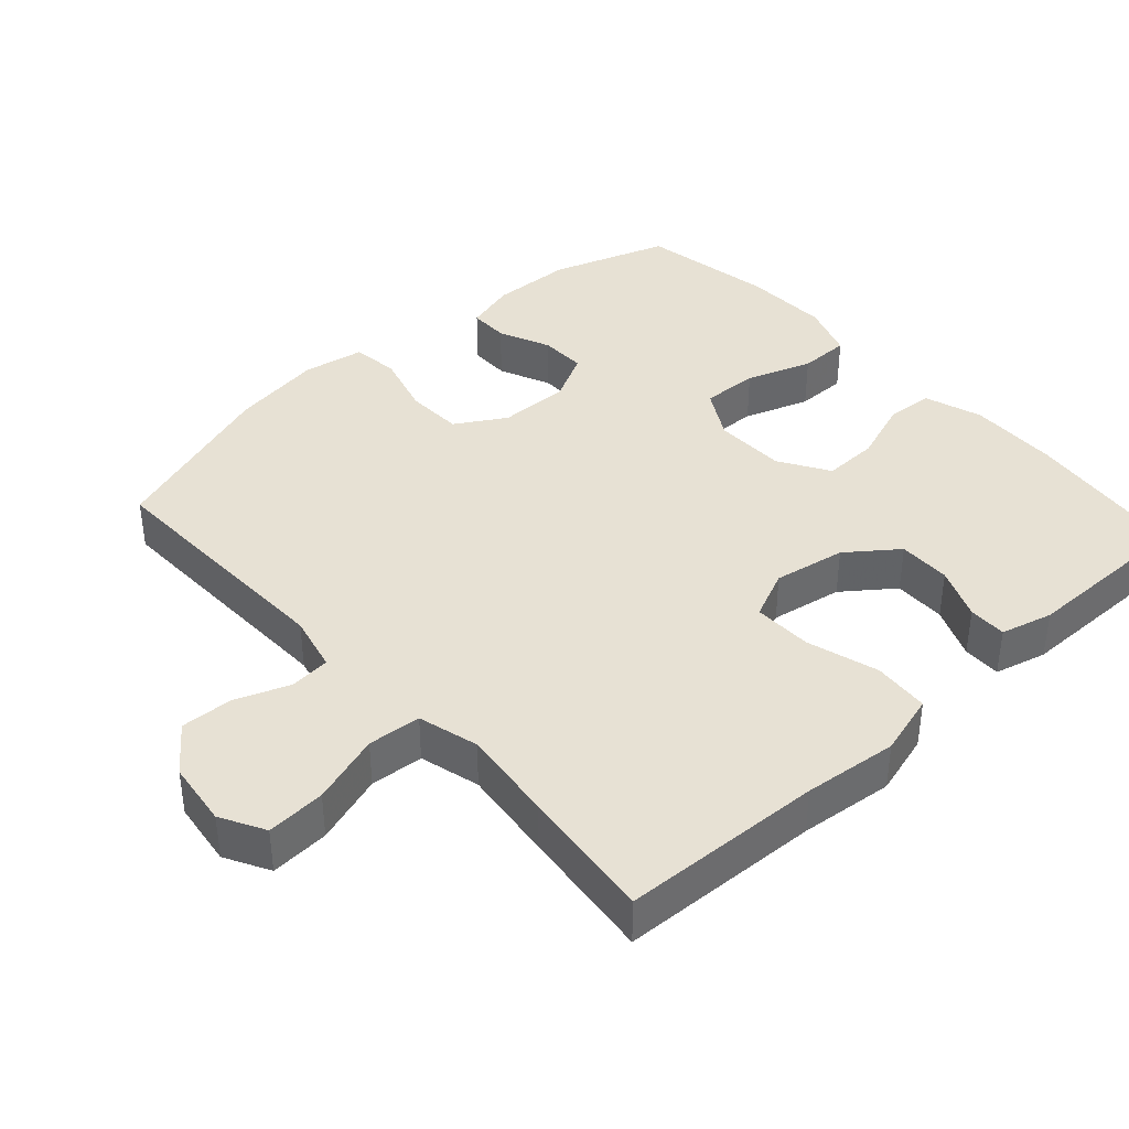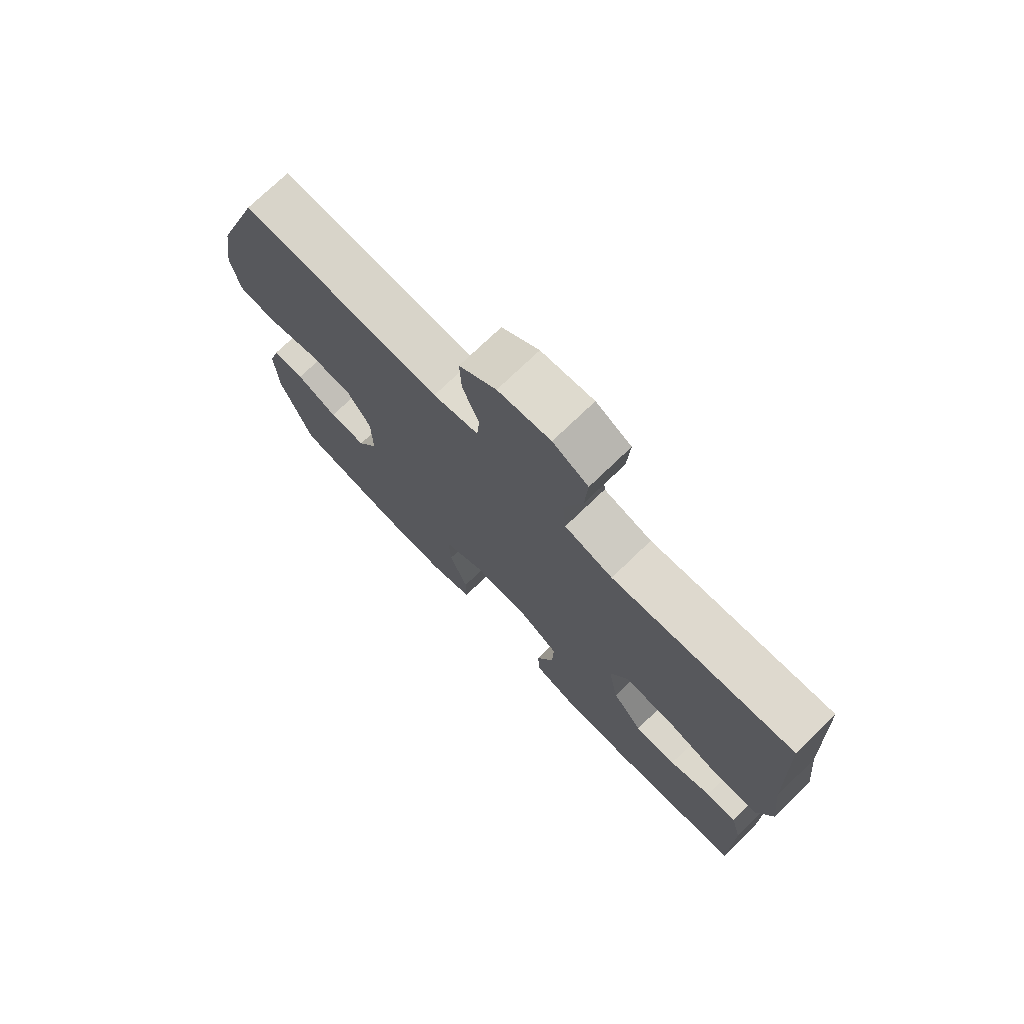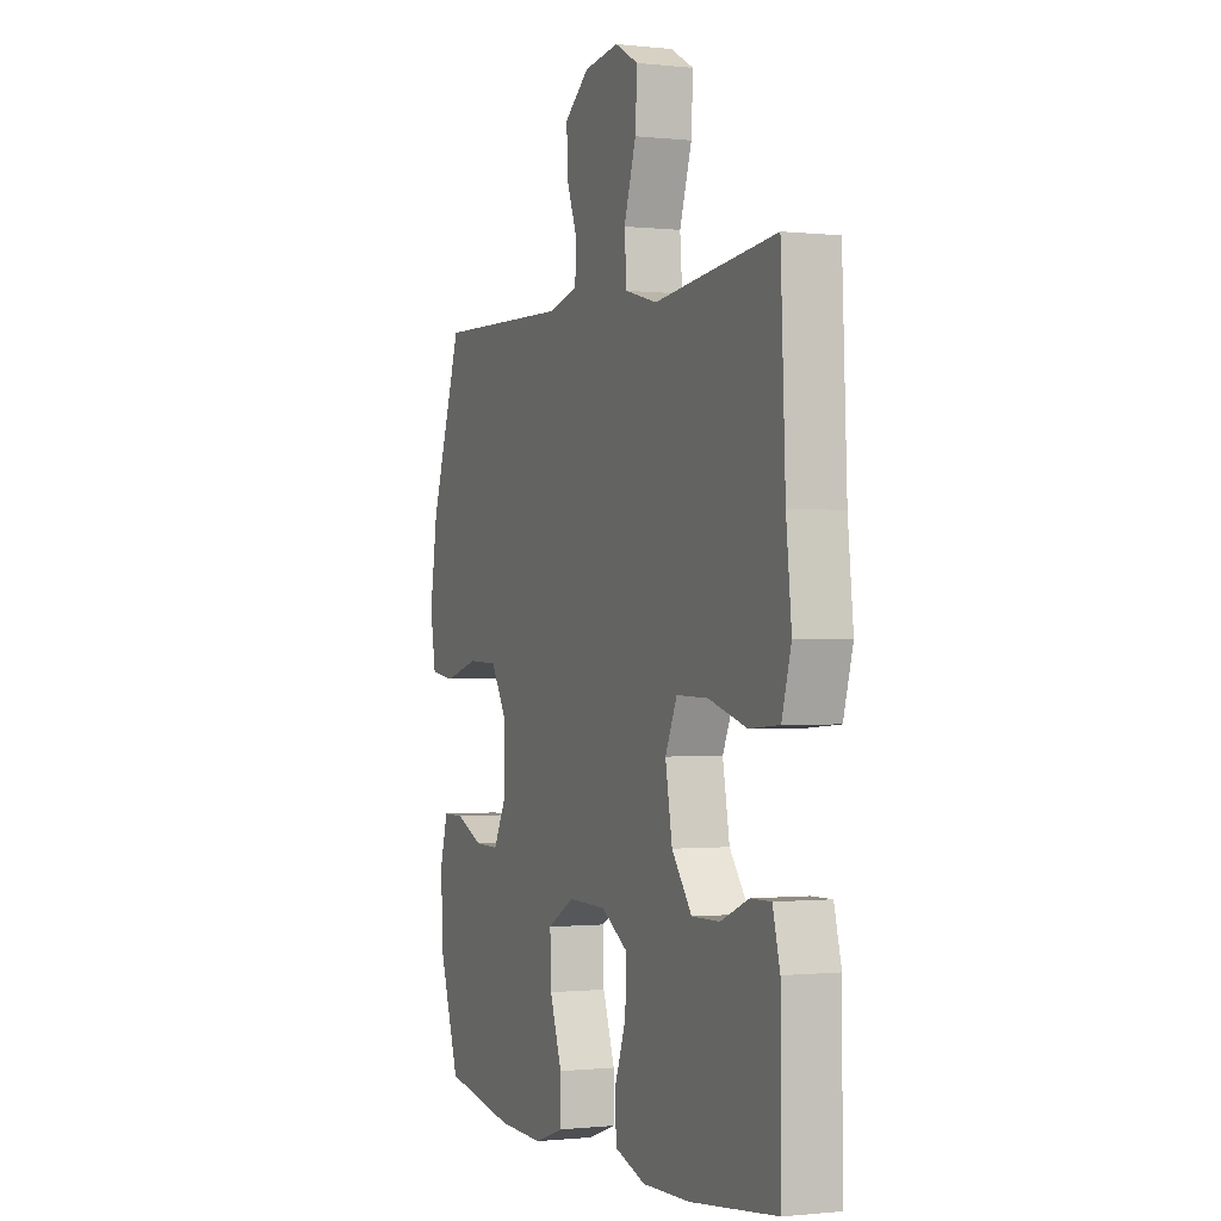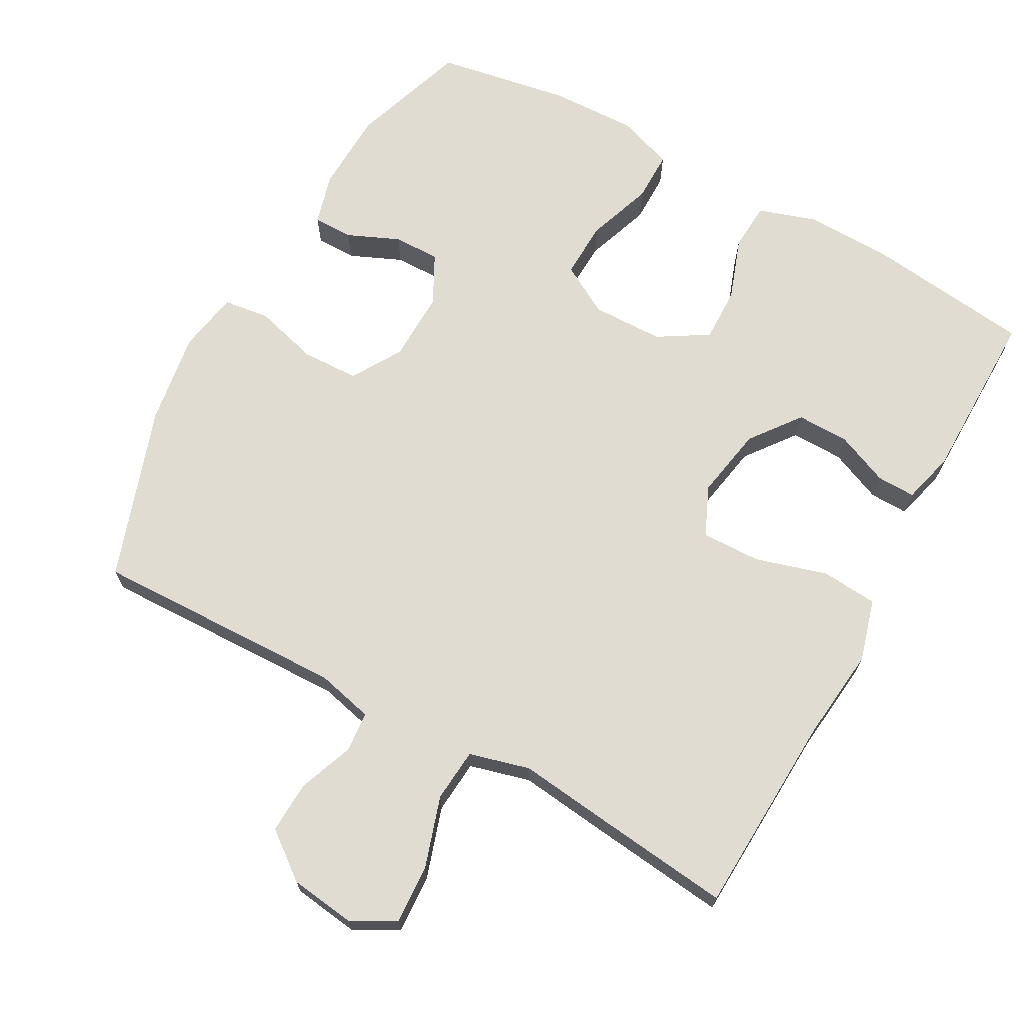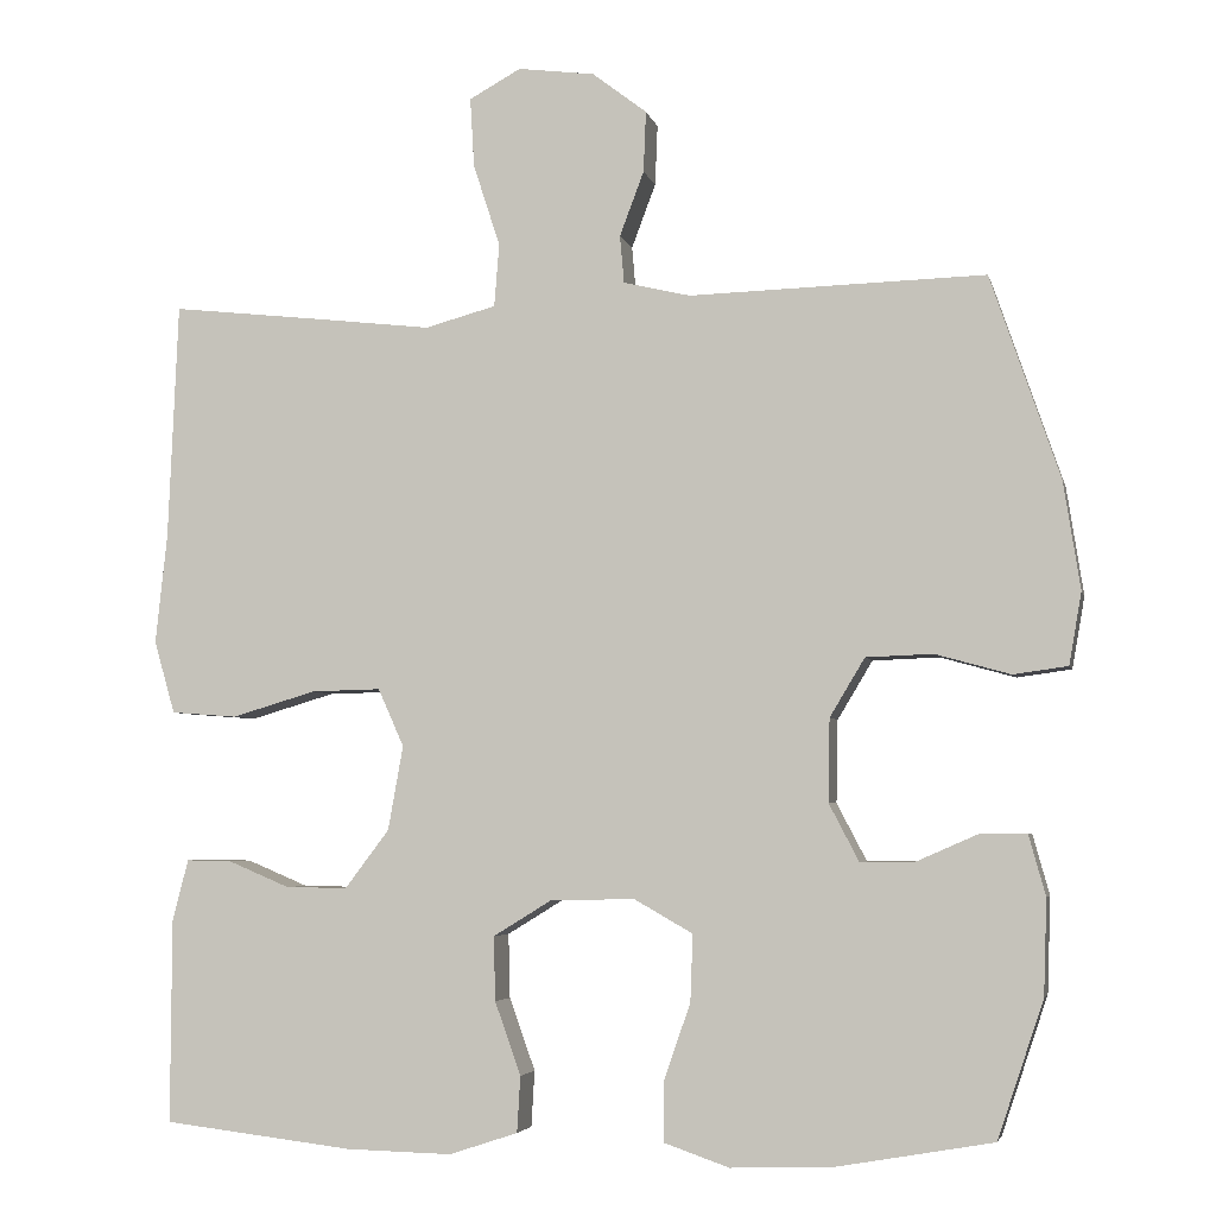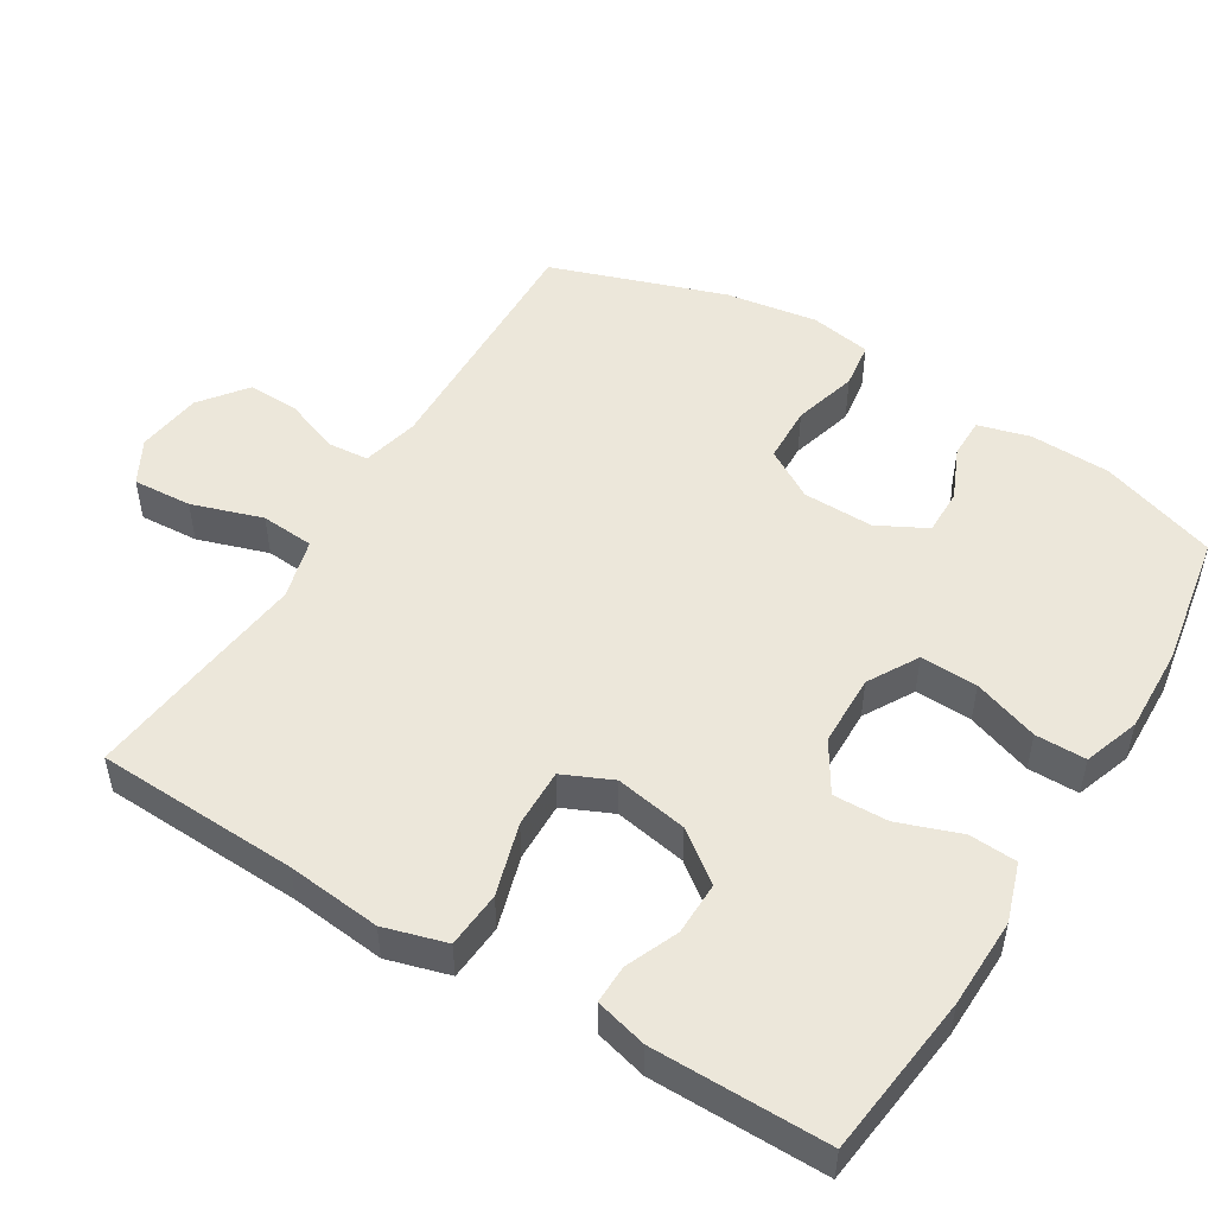
<metadata>
{"format":"obj","ext":"obj","renderer":"f3d","projection":"perspective","resolution":1024,"background":"white","views":[{"elev":39.6,"azim":47.9,"up":"+Y"},{"elev":74.5,"azim":46.1,"up":"+Z"},{"elev":-0.7,"azim":67.6,"up":"+Z"},{"elev":69.2,"azim":29.0,"up":"+Y"},{"elev":-4.4,"azim":-167.5,"up":"+Z"},{"elev":50.6,"azim":121.4,"up":"+Y"}]}
</metadata>
<code>
v -0.5 0.07 -0.5
v -0.555 0.07 -0.336
v -0.559 0.07 -0.222
v -0.539 0.07 -0.15
v -0.483 0.07 -0.15
v -0.41 0.07 -0.182
v -0.345 0.07 -0.183
v -0.309 0.07 -0.114
v -0.311 0.07 -0.015
v -0.353 0.07 0.055
v -0.433 0.07 0.058
v -0.523 0.07 0.033
v -0.588 0.07 0.042
v -0.603 0.07 0.128
v -0.583 0.07 0.257
v -0.5 0.07 0.5
v -0.146 0.07 0.49
v -0.066 0.07 0.509
v -0.061 0.07 0.566
v -0.09 0.07 0.643
v -0.093 0.07 0.716
v -0.028 0.07 0.766
v 0.064 0.07 0.778
v 0.126 0.07 0.744
v 0.121 0.07 0.661
v 0.089 0.07 0.562
v 0.095 0.07 0.487
v 0.18 0.07 0.464
v 0.31 0.07 0.479
v 0.5 0.07 0.5
v 0.512 0.07 0.217
v 0.526 0.07 0.085
v 0.501 0.07 -0.002
v 0.422 0.07 -0.008
v 0.321 0.07 0.022
v 0.238 0.07 0.024
v 0.207 0.07 -0.045
v 0.225 0.07 -0.146
v 0.278 0.07 -0.216
v 0.352 0.07 -0.215
v 0.426 0.07 -0.184
v 0.48 0.07 -0.183
v 0.499 0.07 -0.256
v 0.5 0.07 -0.5
v 0.272 0.07 -0.527
v 0.146 0.07 -0.53
v 0.064 0.07 -0.503
v 0.06 0.07 -0.436
v 0.091 0.07 -0.349
v 0.093 0.07 -0.272
v 0.023 0.07 -0.229
v -0.078 0.07 -0.227
v -0.148 0.07 -0.267
v -0.145 0.07 -0.347
v -0.113 0.07 -0.439
v -0.113 0.07 -0.51
v -0.191 0.07 -0.537
v -0.312 0.07 -0.533
v -0.5 0 -0.5
v -0.555 0 -0.336
v -0.559 0 -0.222
v -0.539 0 -0.15
v -0.483 0 -0.15
v -0.41 0 -0.182
v -0.345 0 -0.183
v -0.309 0 -0.114
v -0.311 0 -0.015
v -0.353 0 0.055
v -0.433 0 0.058
v -0.523 0 0.033
v -0.588 0 0.042
v -0.603 0 0.128
v -0.583 0 0.257
v -0.5 0 0.5
v -0.146 0 0.49
v -0.066 0 0.509
v -0.061 0 0.566
v -0.09 0 0.643
v -0.093 0 0.716
v -0.028 0 0.766
v 0.064 0 0.778
v 0.126 0 0.744
v 0.121 0 0.661
v 0.089 0 0.562
v 0.095 0 0.487
v 0.18 0 0.464
v 0.31 0 0.479
v 0.5 0 0.5
v 0.512 0 0.217
v 0.526 0 0.085
v 0.501 0 -0.002
v 0.422 0 -0.008
v 0.321 0 0.022
v 0.238 0 0.024
v 0.207 0 -0.045
v 0.225 0 -0.146
v 0.278 0 -0.216
v 0.352 0 -0.215
v 0.426 0 -0.184
v 0.48 0 -0.183
v 0.499 0 -0.256
v 0.5 0 -0.5
v 0.272 0 -0.527
v 0.146 0 -0.53
v 0.064 0 -0.503
v 0.06 0 -0.436
v 0.091 0 -0.349
v 0.093 0 -0.272
v 0.023 0 -0.229
v -0.078 0 -0.227
v -0.148 0 -0.267
v -0.145 0 -0.347
v -0.113 0 -0.439
v -0.113 0 -0.51
v -0.191 0 -0.537
v -0.312 0 -0.533
f 54 55 56 57
f 53 54 57 58
f 46 47 48 49
f 46 49 50
f 45 46 50
f 44 45 50
f 43 44 50 51
f 40 41 42 43
f 39 40 43 51
f 32 33 34 35
f 31 32 35 36
f 28 29 30 31
f 27 28 31 36
f 23 24 25 26
f 23 26 27
f 22 23 27
f 19 20 21 22
f 18 19 22 27
f 17 18 27 36
f 11 12 13 14
f 10 11 14 15
f 3 4 5 6
f 3 6 7
f 2 3 7
f 53 58 1 2
f 52 53 2 7
f 38 39 51 52
f 37 38 52 7
f 36 37 7 8
f 17 36 8 9
f 10 15 16 17
f 9 10 17
f 115 114 113 112
f 116 115 112 111
f 107 106 105 104
f 108 107 104
f 108 104 103
f 108 103 102
f 109 108 102 101
f 101 100 99 98
f 109 101 98 97
f 93 92 91 90
f 94 93 90 89
f 89 88 87 86
f 94 89 86 85
f 84 83 82 81
f 85 84 81
f 85 81 80
f 80 79 78 77
f 85 80 77 76
f 94 85 76 75
f 72 71 70 69
f 73 72 69 68
f 64 63 62 61
f 65 64 61
f 65 61 60
f 60 59 116 111
f 65 60 111 110
f 110 109 97 96
f 65 110 96 95
f 66 65 95 94
f 67 66 94 75
f 75 74 73 68
f 75 68 67
f 1 59 60 2
f 2 60 61 3
f 3 61 62 4
f 4 62 63 5
f 5 63 64 6
f 6 64 65 7
f 7 65 66 8
f 8 66 67 9
f 9 67 68 10
f 10 68 69 11
f 11 69 70 12
f 12 70 71 13
f 13 71 72 14
f 14 72 73 15
f 15 73 74 16
f 16 74 75 17
f 17 75 76 18
f 18 76 77 19
f 19 77 78 20
f 20 78 79 21
f 21 79 80 22
f 22 80 81 23
f 23 81 82 24
f 24 82 83 25
f 25 83 84 26
f 26 84 85 27
f 27 85 86 28
f 28 86 87 29
f 29 87 88 30
f 30 88 89 31
f 31 89 90 32
f 32 90 91 33
f 33 91 92 34
f 34 92 93 35
f 35 93 94 36
f 36 94 95 37
f 37 95 96 38
f 38 96 97 39
f 39 97 98 40
f 40 98 99 41
f 41 99 100 42
f 42 100 101 43
f 43 101 102 44
f 44 102 103 45
f 45 103 104 46
f 46 104 105 47
f 47 105 106 48
f 48 106 107 49
f 49 107 108 50
f 50 108 109 51
f 51 109 110 52
f 52 110 111 53
f 53 111 112 54
f 54 112 113 55
f 55 113 114 56
f 56 114 115 57
f 57 115 116 58
f 58 116 59 1

</code>
